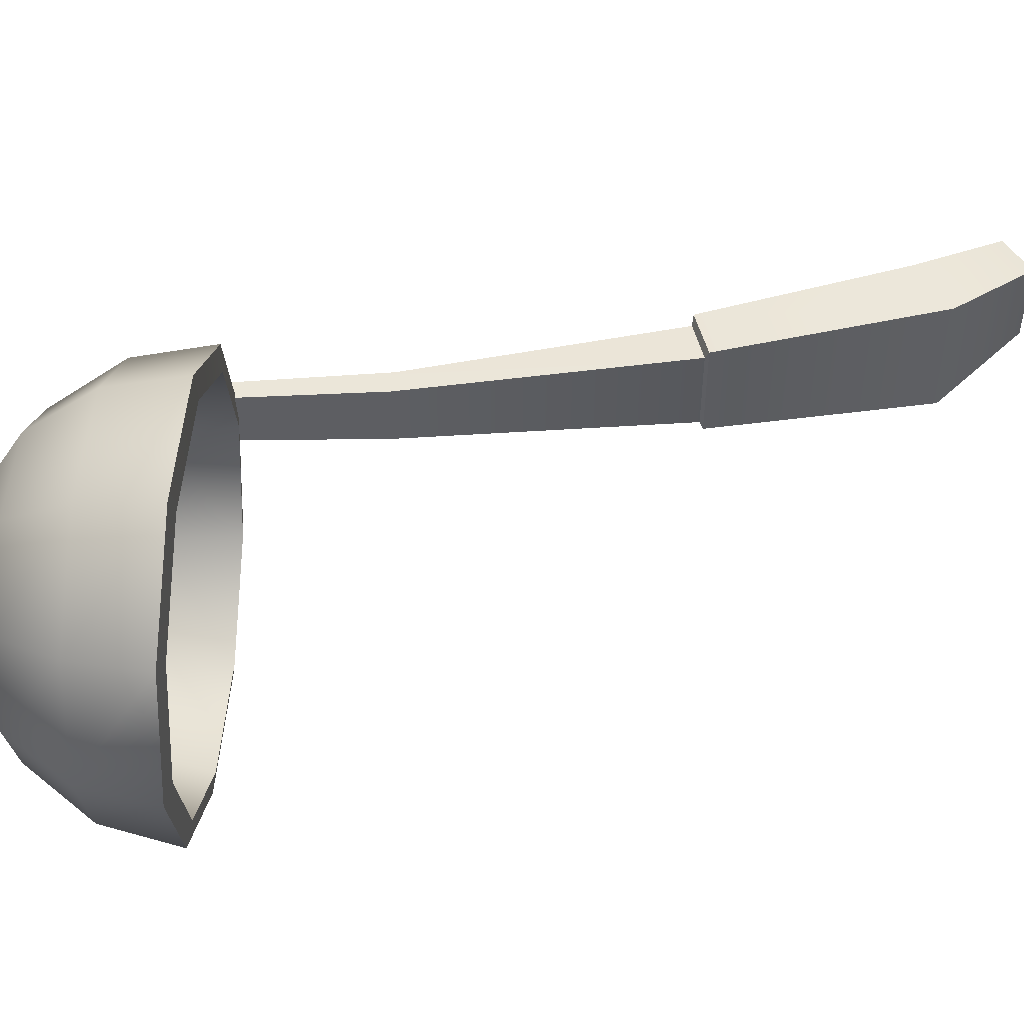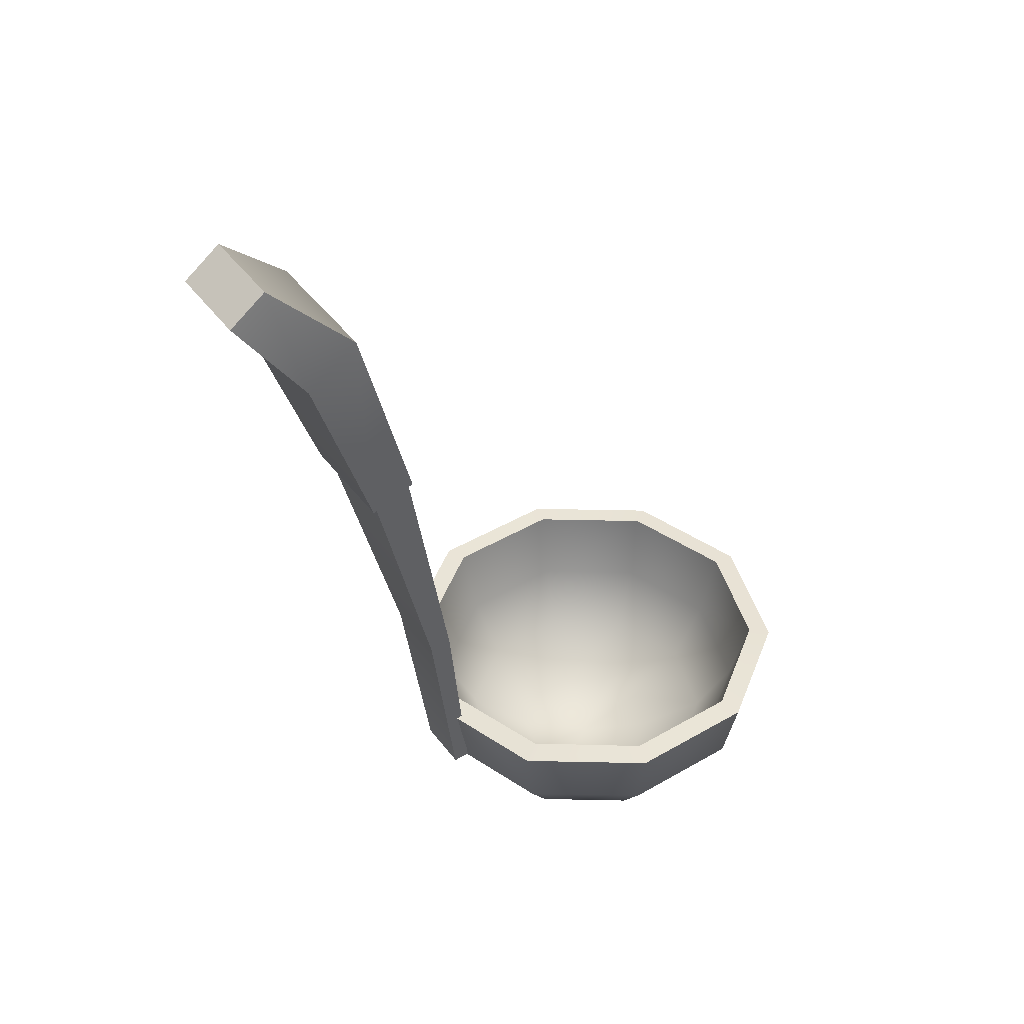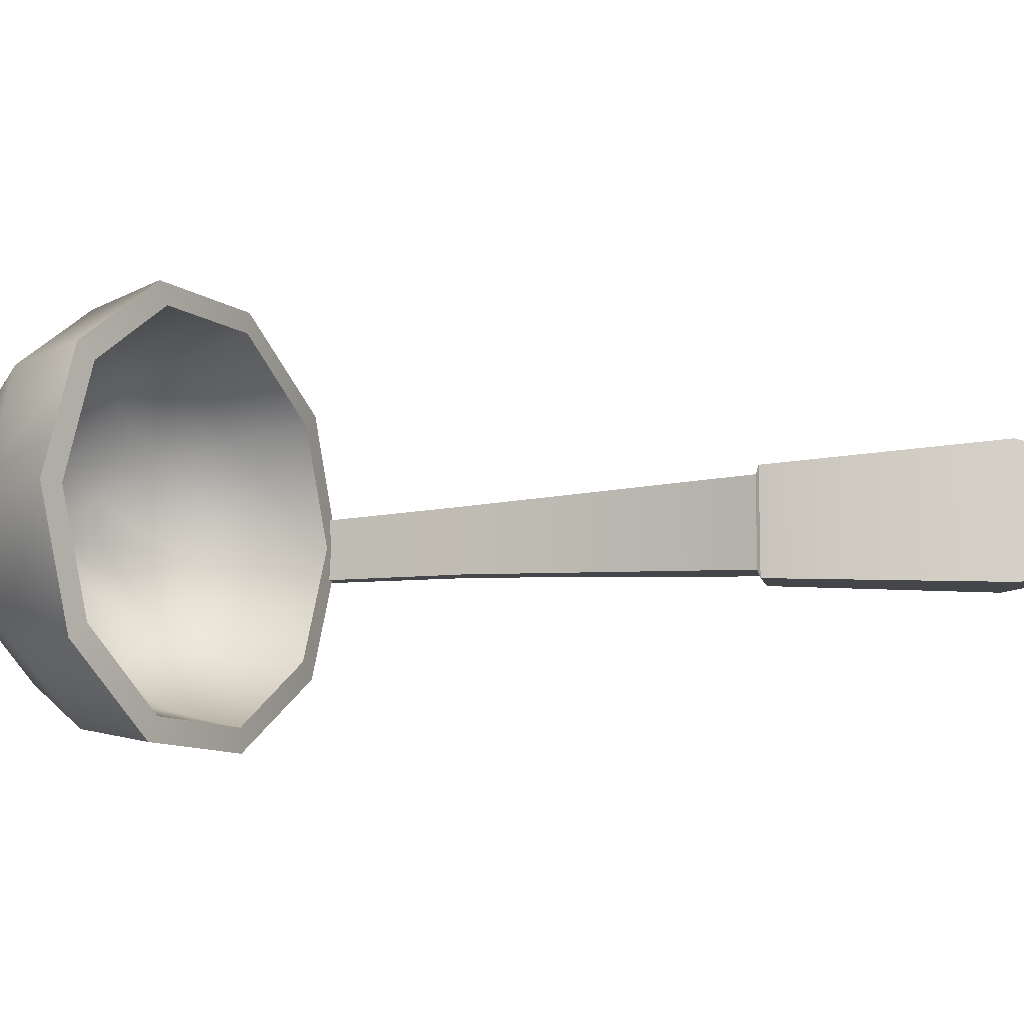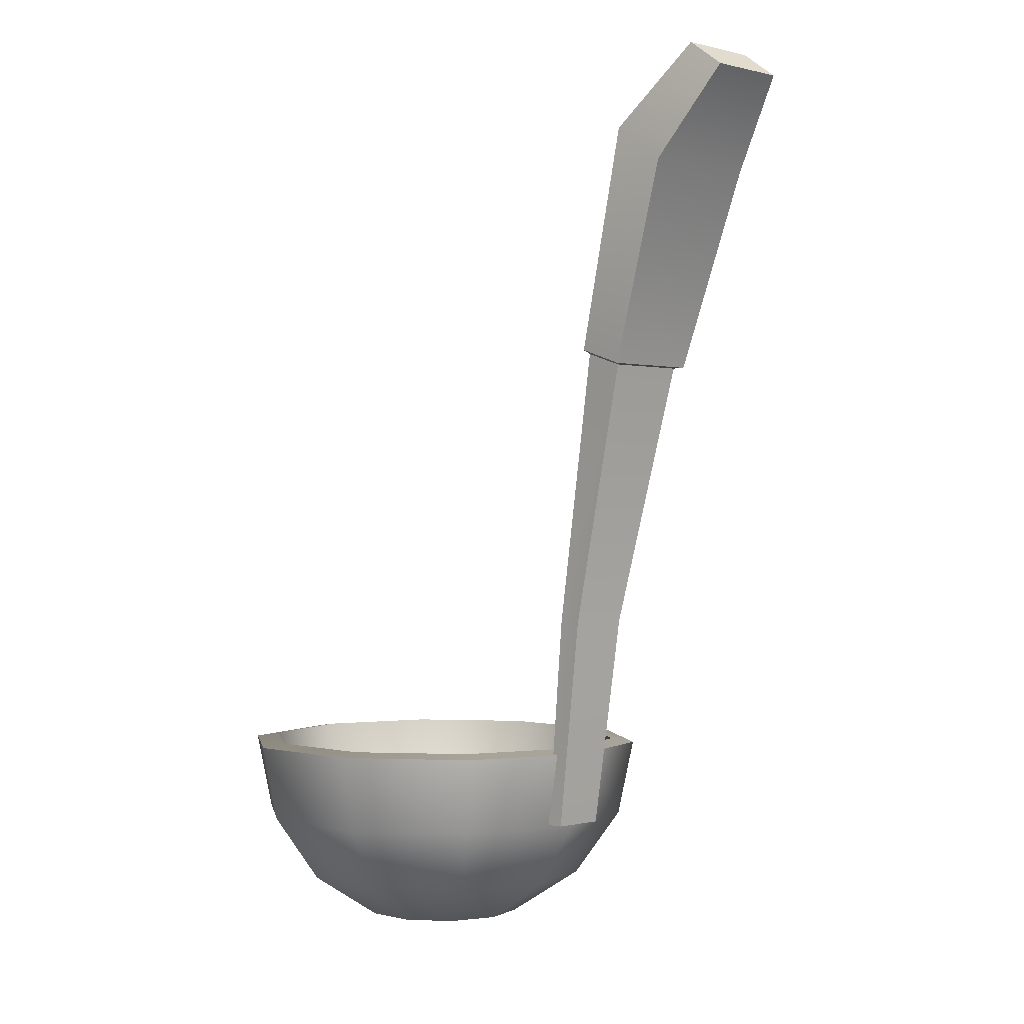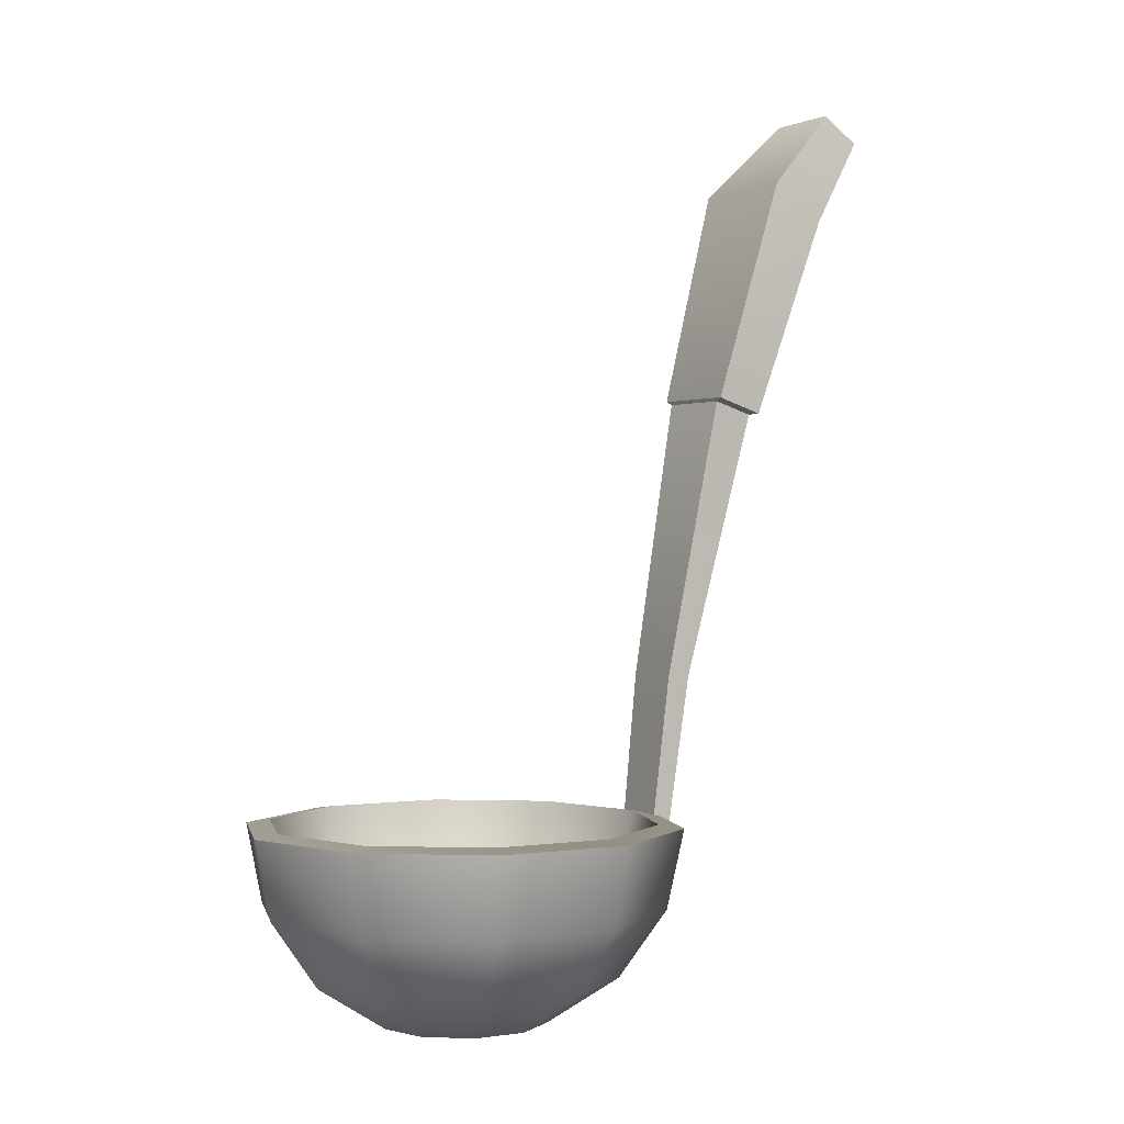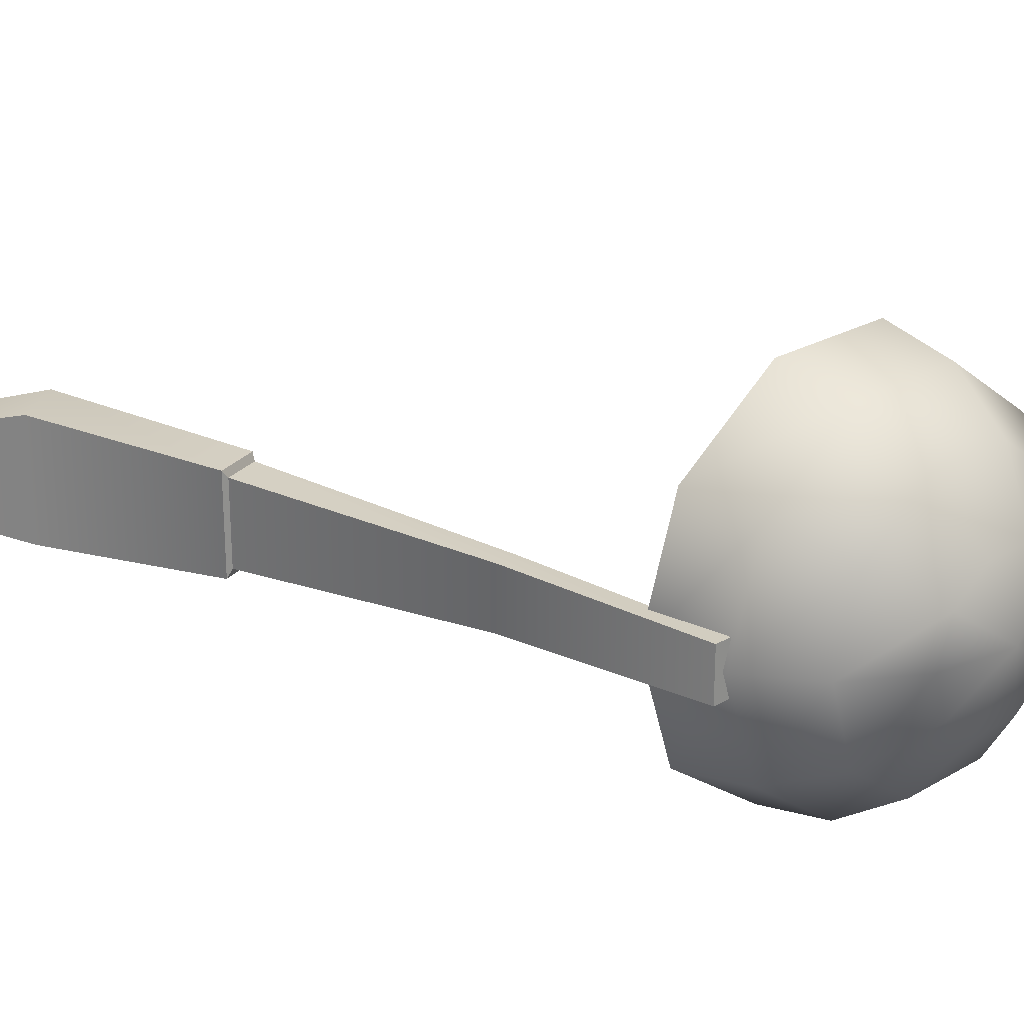
<metadata>
{"format":"obj","ext":"obj","renderer":"f3d","projection":"perspective","resolution":1024,"background":"white","views":[{"elev":50.3,"azim":94.2,"up":"+Z"},{"elev":44.3,"azim":-34.2,"up":"+Y"},{"elev":-10.2,"azim":120.6,"up":"+Z"},{"elev":-0.1,"azim":-135.1,"up":"+Y"},{"elev":0.8,"azim":150.7,"up":"+Y"},{"elev":24.2,"azim":-43.5,"up":"+Z"}]}
</metadata>
<code>
g SoupLadle_A
v -0.0464 0.05101 0.066
v -0.0637 0.3496 0.08099
v 0.0124 0.07062 0.066
v -0.1306 0.3035 0.08099
v -0.1606 0.4488 0.05332
v -0.2078 0.4154 0.05332
v -0.0637 0.3496 0.08099
v -0.1606 0.4488 0.05332
v -0.1606 0.4488 -0.05391
v -0.0637 0.3496 -0.08158
v 0.0124 0.07062 0.066
v 0.0124 0.07062 -0.06544
v -0.03833 0.04986 -0.05506
v 0.07582 -0.2891 -0.04123
v 0.01125 0.066 -0.05506
v 0.04584 -0.288 -0.04123
v 0.1058 -0.5635 -0.03431
v 0.08389 -0.5635 -0.03431
v -0.03833 0.04986 0.05563
v 0.04584 -0.288 -0.04123
v -0.03833 0.04986 -0.05506
v 0.04584 -0.288 0.04064
v 0.08389 -0.5635 -0.03431
v 0.08389 -0.5635 0.03487
v 0.01125 0.066 -0.05506
v 0.07582 -0.2891 0.04064
v 0.01125 0.066 0.05563
v 0.07582 -0.2891 -0.04123
v 0.1058 -0.5635 0.03487
v 0.1058 -0.5635 -0.03431
v 0.0124 0.07062 -0.06544
v 0.01125 0.066 -0.05506
v 0.01125 0.066 0.05563
v 0.0124 0.07062 0.066
v -0.0464 0.05101 0.066
v -0.03833 0.04986 0.05563
v -0.03833 0.04986 -0.05506
v -0.0464 0.05101 -0.06544
v -0.0464 0.05101 -0.06544
v -0.03833 0.04986 -0.05506
v 0.01125 0.066 -0.05506
v 0.0124 0.07062 -0.06544
v 0.04584 -0.288 0.04064
v -0.03833 0.04986 0.05563
v 0.01125 0.066 0.05563
v 0.07582 -0.2891 0.04064
v 0.08389 -0.5635 0.03487
v 0.1058 -0.5635 0.03487
v -0.2078 0.4154 0.05332
v -0.2078 0.4154 -0.05391
v -0.1606 0.4488 -0.05391
v -0.1606 0.4488 0.05332
v -0.0637 0.3496 -0.08158
v -0.1606 0.4488 -0.05391
v -0.2078 0.4154 -0.05391
v -0.1306 0.3035 -0.08158
v 0.0124 0.07062 -0.06544
v -0.0464 0.05101 -0.06544
v -0.1306 0.3035 -0.08158
v -0.2078 0.4154 -0.05391
v -0.2078 0.4154 0.05332
v -0.1306 0.3035 0.08099
v -0.0464 0.05101 -0.06544
v -0.0464 0.05101 0.066
v 0.08389 -0.5635 0.03487
v 0.1058 -0.5635 0.03487
v 0.1058 -0.5635 -0.03431
v 0.08389 -0.5635 -0.03431
v -0.03833 0.04986 0.05563
v -0.0464 0.05101 0.066
v 0.0124 0.07062 0.066
v 0.01125 0.066 0.05563
v 0.09657 -0.5682 0.000281
v 0.145 -0.5682 -0.1485
v 0.1277 -0.4678 -0.1611
v 0.07582 -0.4678 0.000281
v 0.2661 -0.4678 -0.2603
v 0.145 -0.5682 0.149
v 0.1277 -0.4678 0.1606
v 0.273 -0.5682 -0.2407
v 0.4367 -0.4678 -0.2603
v 0.273 -0.5682 0.2401
v 0.2661 -0.4678 0.2597
v 0.431 -0.5682 -0.2407
v 0.5751 -0.4678 -0.1611
v 0.431 -0.5682 0.2401
v 0.4367 -0.4678 0.2597
v 0.5589 -0.5682 -0.1485
v 0.6281 -0.4678 0.000281
v 0.5589 -0.5682 0.149
v 0.5751 -0.4678 0.1606
v 0.6074 -0.5682 0.000281
v 0.2914 -0.6535 0.1836
v 0.4125 -0.6535 0.1836
v 0.5094 -0.6535 0.1133
v 0.5474 -0.6535 0.000281
v 0.5094 -0.6535 -0.1139
v 0.4125 -0.6535 -0.1842
v 0.1934 -0.6535 0.1133
v 0.2914 -0.6535 -0.1842
v 0.1565 -0.6535 0.000281
v 0.1934 -0.6535 -0.1139
v 0.4379 -0.7111 -0.06198
v 0.3848 -0.7111 -0.1
v 0.3514 -0.7307 0.000281
v 0.3191 -0.7111 -0.1
v 0.4575 -0.7111 0.000281
v 0.2661 -0.7111 -0.06198
v 0.4379 -0.7111 0.06139
v 0.2465 -0.7111 0.000281
v 0.3848 -0.7111 0.09944
v 0.2661 -0.7111 0.06139
v 0.3191 -0.7111 0.09944
v 0.13 -0.5589 0.000281
v 0.1058 -0.4632 0.000281
v 0.1531 -0.4632 -0.1427
v 0.1727 -0.5589 -0.1289
v 0.2753 -0.4632 -0.2315
v 0.1727 -0.5589 0.1294
v 0.1531 -0.4632 0.1433
v 0.2834 -0.5589 -0.2084
v 0.4275 -0.4632 -0.2315
v 0.2834 -0.5589 0.209
v 0.2753 -0.4632 0.232
v 0.4206 -0.5589 -0.2084
v 0.5509 -0.4632 -0.1427
v 0.4206 -0.5589 0.209
v 0.4275 -0.4632 0.232
v 0.5313 -0.5589 -0.1289
v 0.5981 -0.4632 0.000281
v 0.5313 -0.5589 0.1294
v 0.5509 -0.4632 0.1433
v 0.5739 -0.5589 0.000281
v 0.2972 -0.6362 0.1663
v 0.4067 -0.6362 0.1663
v 0.4944 -0.6362 0.1029
v 0.529 -0.6362 0.000281
v 0.4944 -0.6362 -0.1023
v 0.4067 -0.6362 -0.1658
v 0.2084 -0.6362 0.1029
v 0.2972 -0.6362 -0.1658
v 0.175 -0.6362 0.000281
v 0.2084 -0.6362 -0.1023
v 0.4471 -0.6881 0.000281
v 0.4286 -0.6881 -0.05506
v 0.3514 -0.7065 0.000281
v 0.3814 -0.6881 -0.08966
v 0.4286 -0.6881 0.05563
v 0.3226 -0.6881 -0.08966
v 0.3814 -0.6881 0.08906
v 0.2753 -0.6881 -0.05506
v 0.3226 -0.6881 0.08906
v 0.2568 -0.6881 0.000281
v 0.2753 -0.6881 0.05563
v 0.2661 -0.4678 -0.2603
v 0.2753 -0.4632 -0.2315
v 0.1531 -0.4632 -0.1427
v 0.1277 -0.4678 -0.1611
v 0.4367 -0.4678 -0.2603
v 0.1058 -0.4632 0.000281
v 0.4275 -0.4632 -0.2315
v 0.07582 -0.4678 0.000281
v 0.5751 -0.4678 -0.1611
v 0.1531 -0.4632 0.1433
v 0.5509 -0.4632 -0.1427
v 0.1277 -0.4678 0.1606
v 0.6281 -0.4678 0.000281
v 0.2753 -0.4632 0.232
v 0.5981 -0.4632 0.000281
v 0.2661 -0.4678 0.2597
v 0.5751 -0.4678 0.1606
v 0.4275 -0.4632 0.232
v 0.5509 -0.4632 0.1433
v 0.4367 -0.4678 0.2597
g SoupLadle_A_0
f 3 2 1
f 2 4 1
f 2 5 4
f 5 6 4
f 9 8 7
f 10 9 7
f 7 11 10
f 11 12 10
f 15 14 13
f 14 16 13
f 14 17 16
f 17 18 16
f 21 20 19
f 20 22 19
f 20 23 22
f 23 24 22
f 27 26 25
f 26 28 25
f 26 29 28
f 29 30 28
f 33 32 31
f 34 33 31
f 37 36 35
f 38 37 35
f 41 40 39
f 42 41 39
f 45 44 43
f 46 45 43
f 43 47 46
f 47 48 46
f 51 50 49
f 52 51 49
f 55 54 53
f 56 55 53
f 53 57 56
f 57 58 56
f 61 60 59
f 62 61 59
f 59 63 62
f 63 64 62
f 67 66 65
f 68 67 65
f 71 70 69
f 72 71 69
f 75 74 73
f 76 75 73
f 75 77 74
f 76 73 78
f 79 76 78
f 77 80 74
f 77 81 80
f 79 78 82
f 83 79 82
f 81 84 80
f 81 85 84
f 83 82 86
f 87 83 86
f 85 88 84
f 85 89 88
f 87 86 90
f 91 87 90
f 89 91 92
f 89 92 88
f 91 90 92
f 82 78 93
f 86 82 94
f 82 93 94
f 90 86 95
f 86 94 95
f 92 90 96
f 90 95 96
f 88 92 97
f 92 96 97
f 84 88 98
f 88 97 98
f 78 99 93
f 78 73 99
f 84 98 100
f 80 84 100
f 73 101 99
f 73 74 101
f 74 80 102
f 80 100 102
f 74 102 101
f 97 96 103
f 98 97 104
f 97 103 104
f 104 103 105
f 106 104 105
f 98 104 106
f 100 98 106
f 103 107 105
f 96 107 103
f 96 95 107
f 100 106 108
f 102 100 108
f 108 106 105
f 95 109 107
f 107 109 105
f 95 94 109
f 102 108 110
f 110 108 105
f 101 102 110
f 94 111 109
f 109 111 105
f 94 93 111
f 101 110 112
f 112 110 105
f 99 101 112
f 111 113 105
f 93 113 111
f 113 112 105
f 99 112 113
f 93 99 113
f 116 115 114
f 117 116 114
f 118 116 117
f 114 115 119
f 115 120 119
f 121 118 117
f 122 118 121
f 119 120 123
f 120 124 123
f 125 122 121
f 126 122 125
f 123 124 127
f 124 128 127
f 129 126 125
f 130 126 129
f 127 128 131
f 128 132 131
f 132 130 133
f 133 130 129
f 131 132 133
f 119 123 134
f 123 127 135
f 134 123 135
f 127 131 136
f 135 127 136
f 131 133 137
f 136 131 137
f 133 129 138
f 137 133 138
f 129 125 139
f 138 129 139
f 140 119 134
f 114 119 140
f 139 125 141
f 125 121 141
f 142 114 140
f 117 114 142
f 121 117 143
f 141 121 143
f 143 117 142
f 136 137 144
f 137 138 145
f 144 137 145
f 144 145 146
f 145 147 146
f 145 138 147
f 138 139 147
f 148 144 146
f 148 136 144
f 135 136 148
f 147 139 149
f 139 141 149
f 147 149 146
f 150 135 148
f 150 148 146
f 134 135 150
f 149 141 151
f 141 143 151
f 149 151 146
f 152 134 150
f 152 150 146
f 140 134 152
f 151 143 153
f 151 153 146
f 143 142 153
f 154 140 152
f 154 152 146
f 153 154 146
f 142 140 154
f 153 142 154
f 157 156 155
f 158 157 155
f 155 156 159
f 160 157 158
f 156 161 159
f 162 160 158
f 159 161 163
f 164 160 162
f 161 165 163
f 166 164 162
f 163 165 167
f 168 164 166
f 165 169 167
f 170 168 166
f 167 169 171
f 172 168 170
f 169 173 171
f 174 172 170
f 171 173 174
f 173 172 174

</code>
